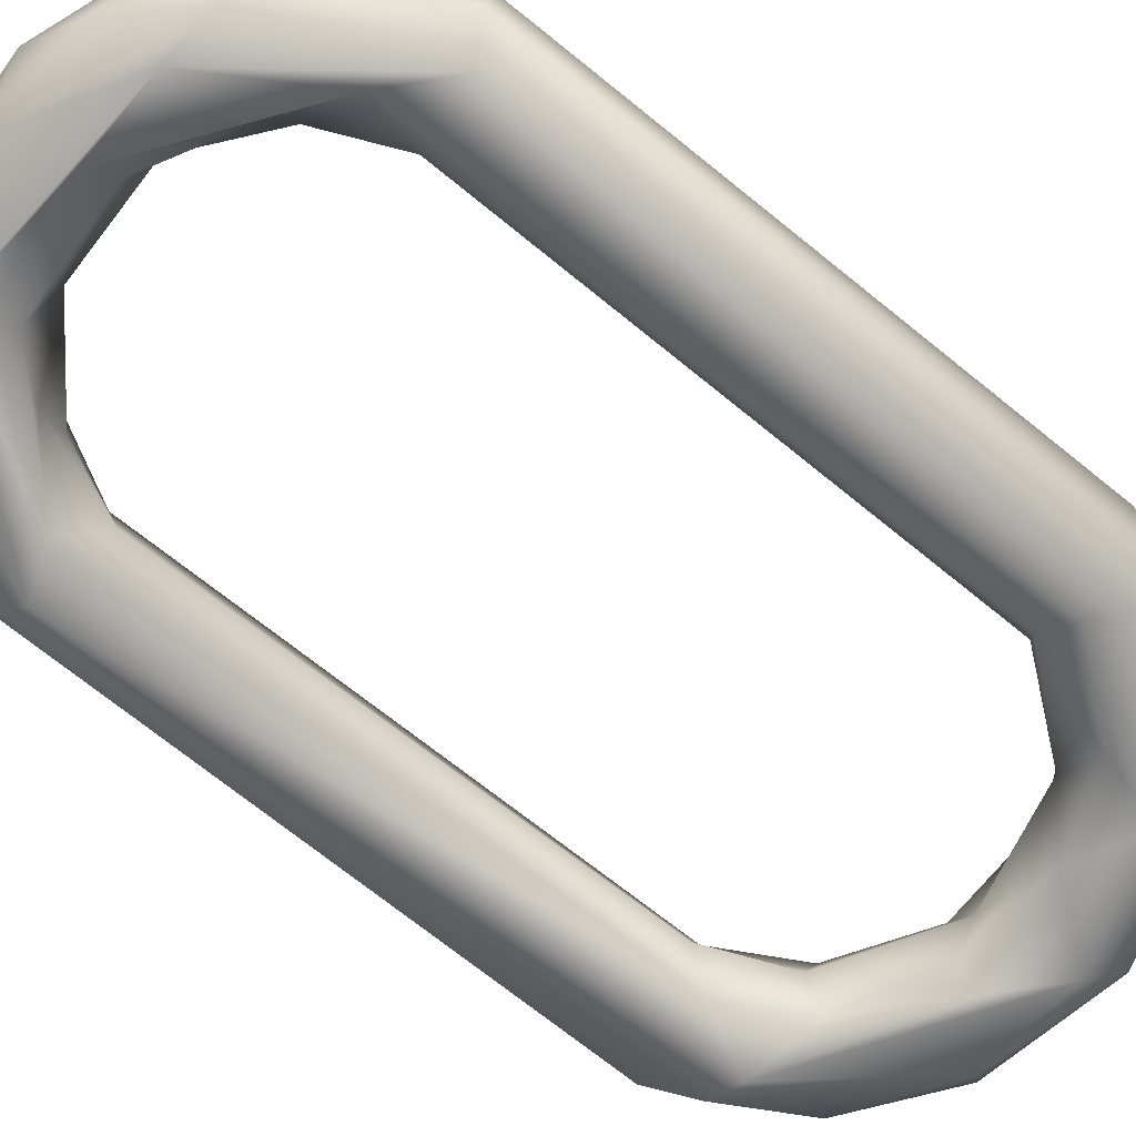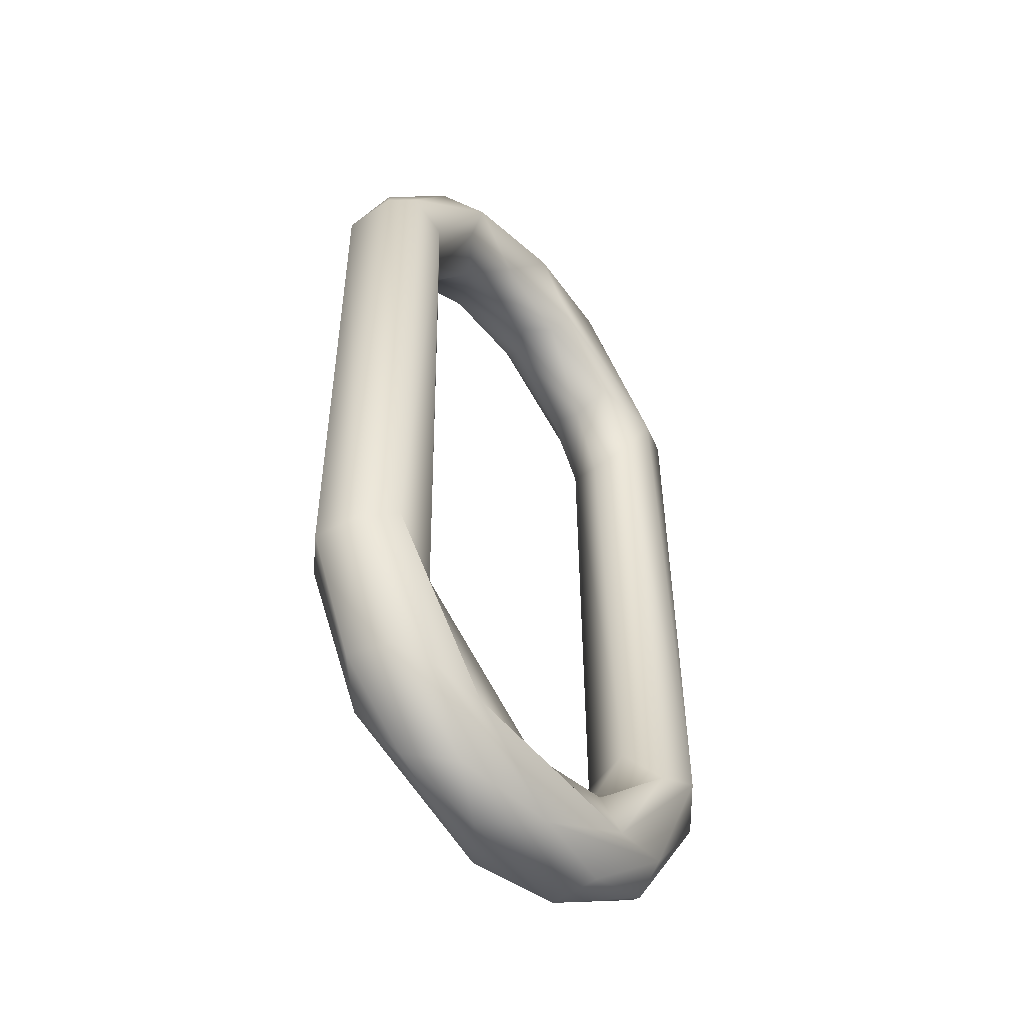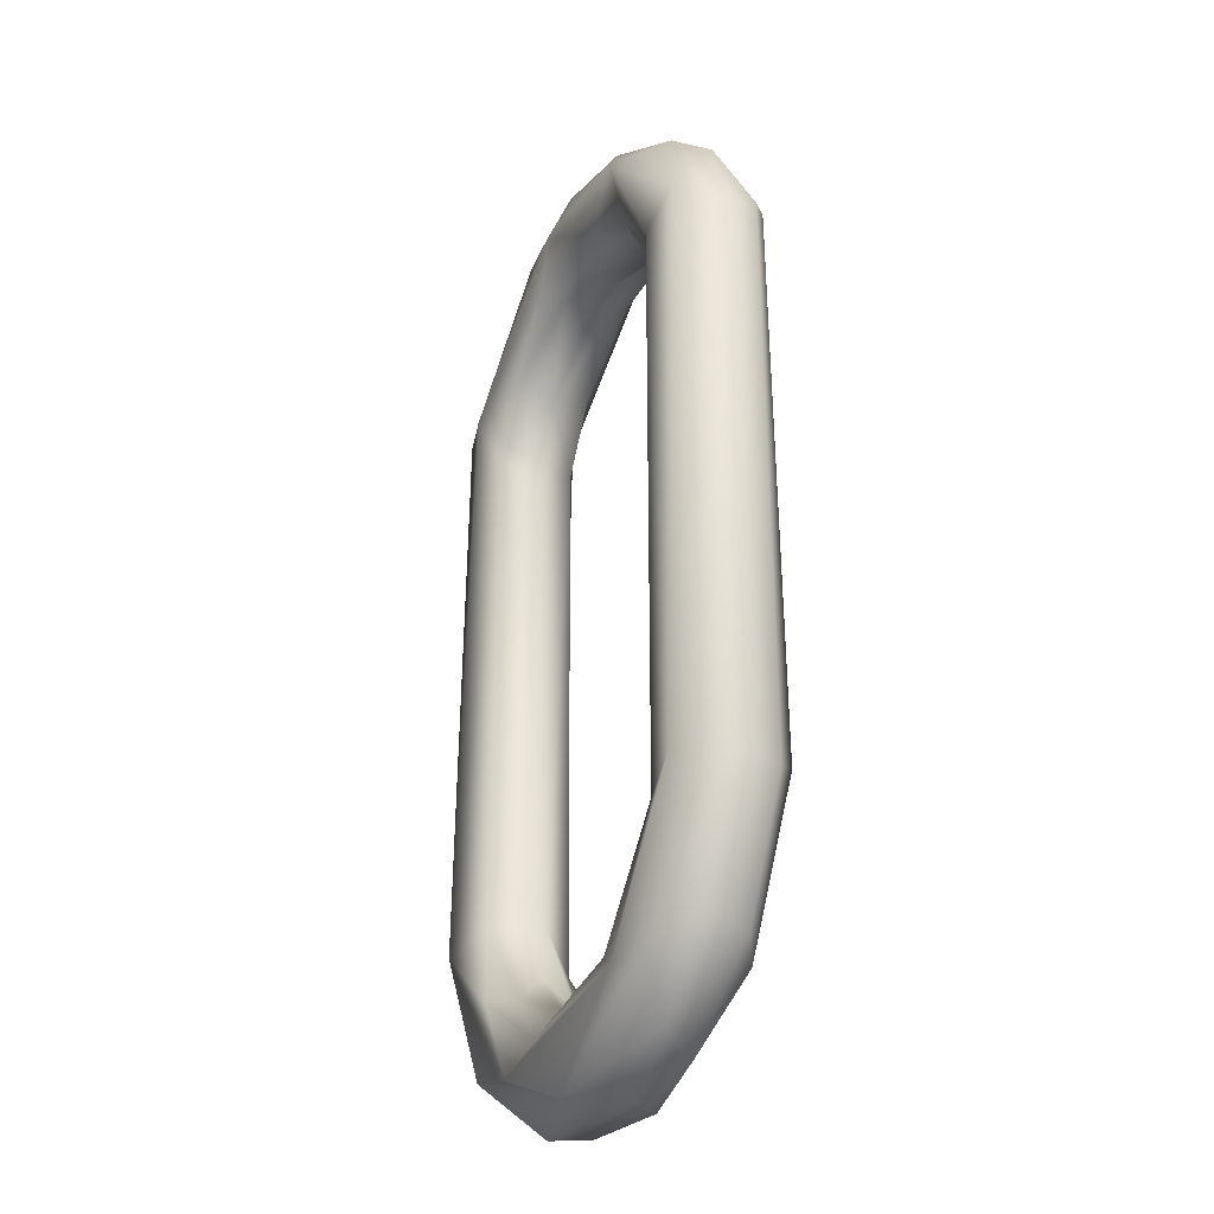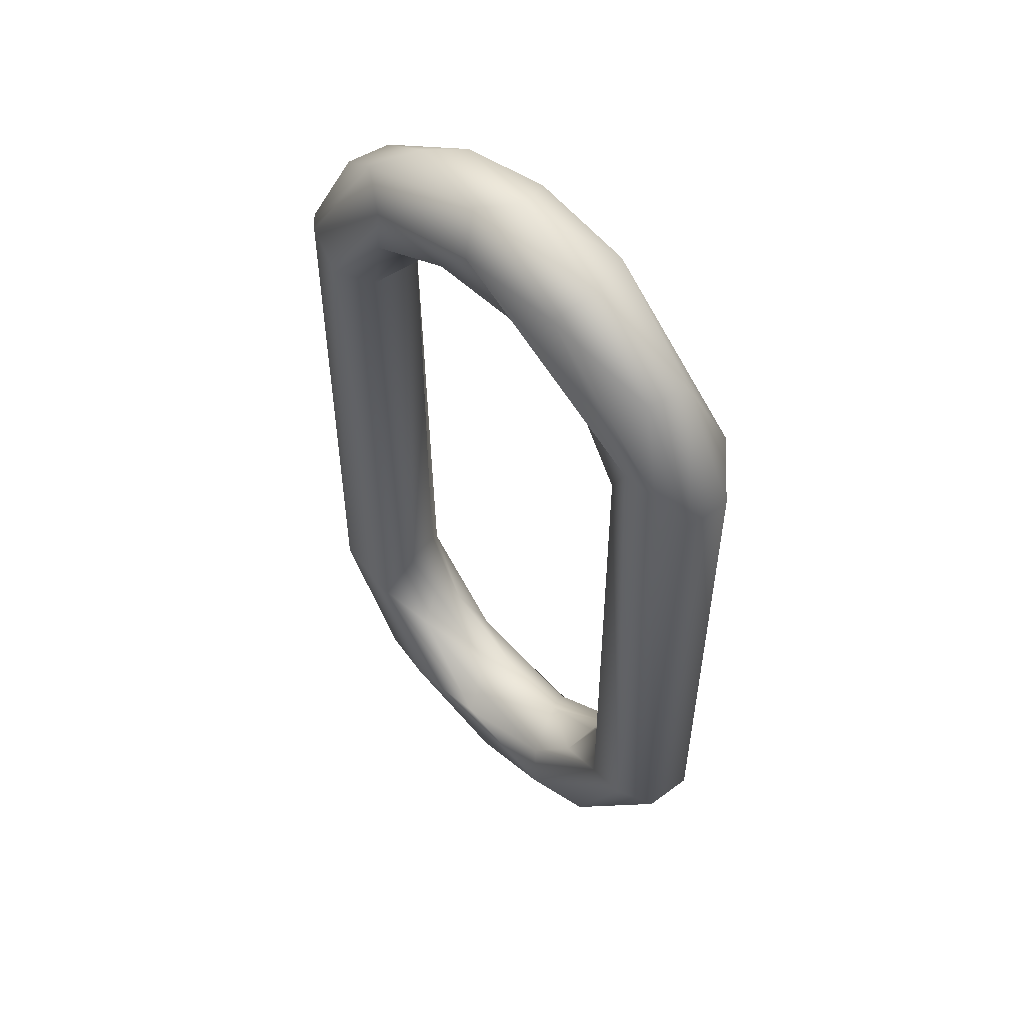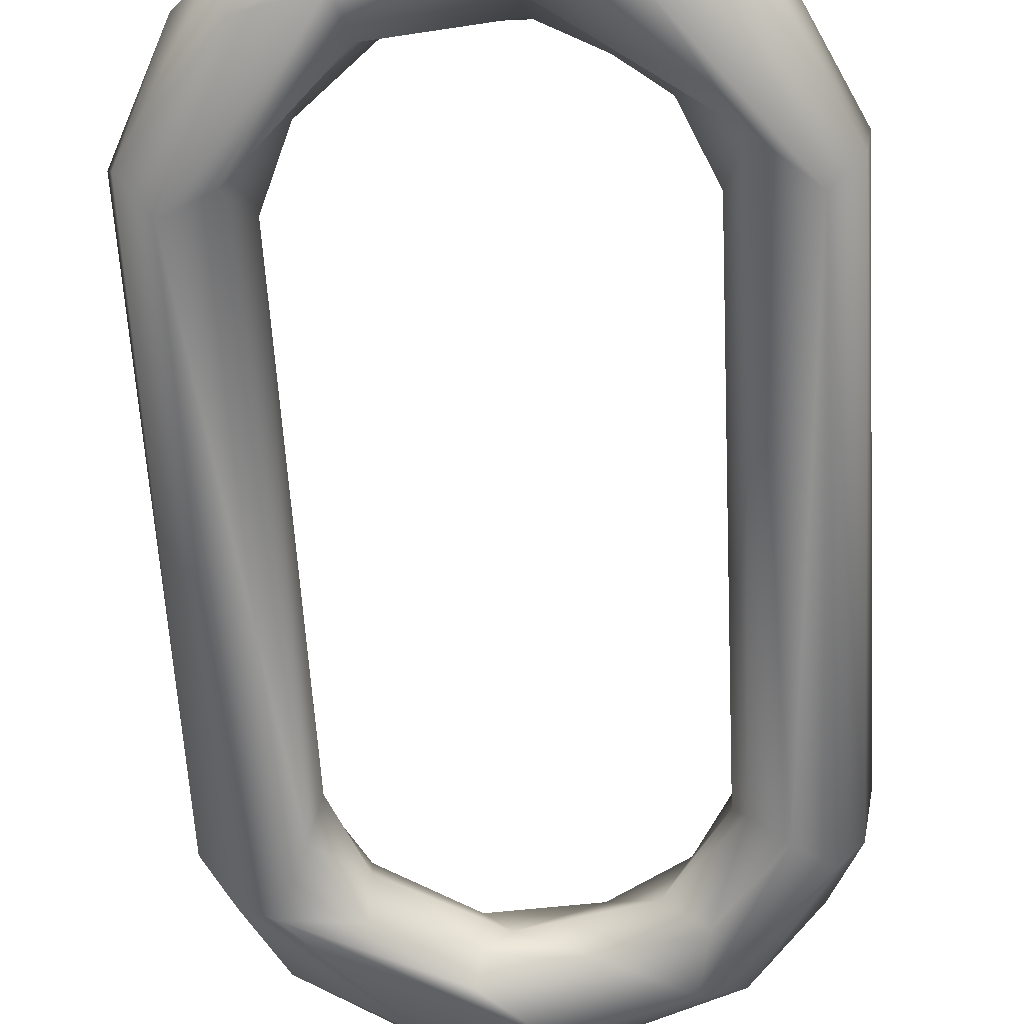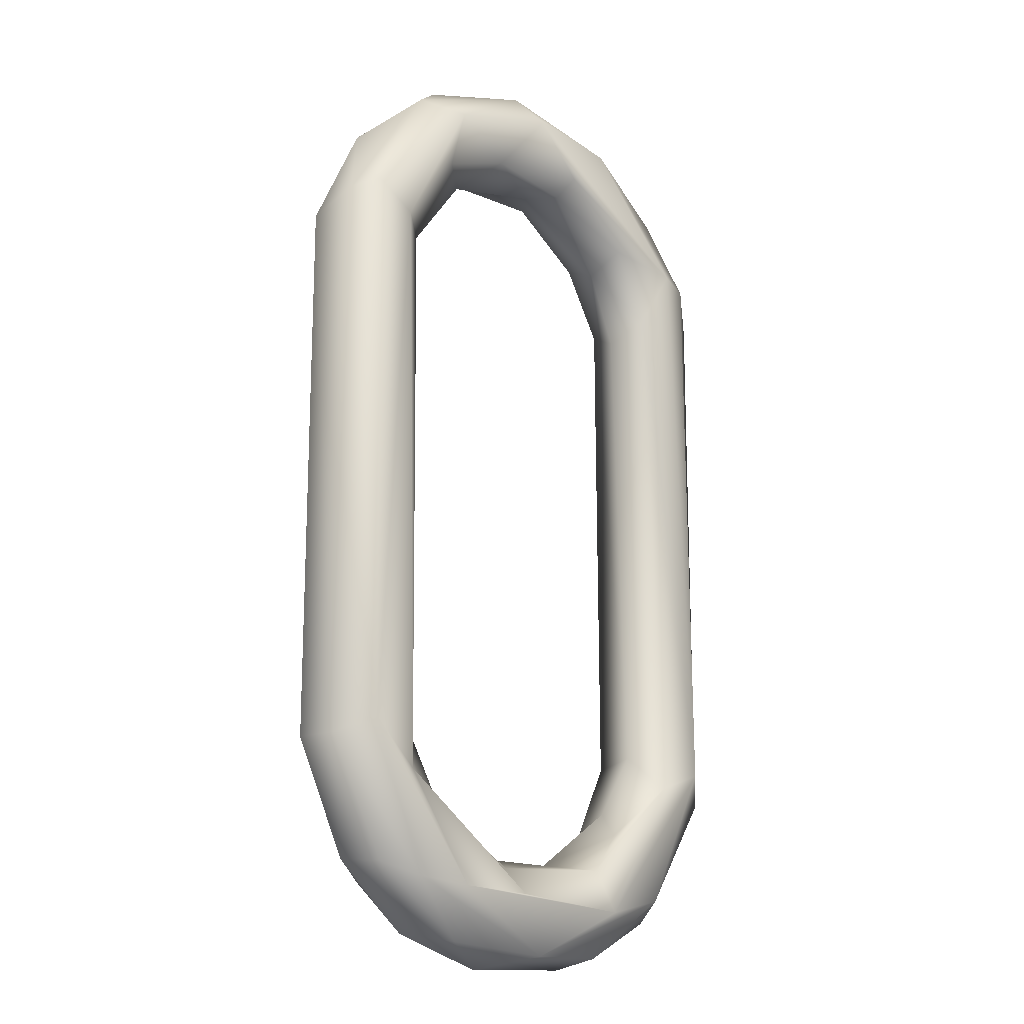
<metadata>
{"format":"obj","ext":"obj","renderer":"f3d","projection":"perspective","resolution":1024,"background":"white","views":[{"elev":-69.7,"azim":-129.1,"up":"+Y"},{"elev":-51.0,"azim":-51.1,"up":"+Z"},{"elev":-31.4,"azim":-115.1,"up":"+Z"},{"elev":55.3,"azim":45.6,"up":"+Z"},{"elev":-61.7,"azim":-176.6,"up":"+Y"},{"elev":-17.2,"azim":-43.8,"up":"+Z"}]}
</metadata>
<code>
v 0.03709 0.007891 -0.2202
v -0.07632 0.02169 -0.1867
v -0.05752 0.01853 0.1601
v 0.01234 0.02496 0.2025
v -0.04453 -0.00594 0.1615
v 0.09259 -0.02504 0.1483
v 0.07435 0.0001283 0.1123
v -0.06188 -0.02158 0.1638
v -0.09134 0.02505 0.126
v -0.07664 -0.01262 0.1219
v 0.1231 0.006685 -0.1276
v -0.05576 6.37e-08 0.2131
v -0.04326 0.02158 -0.1776
v 0.07632 0.02169 -0.1867
v -0.09137 0.0123 0.1823
v -0.0246 -1.047e-07 -0.2237
v -0.001303 -0.02001 -0.2173
v -0.1182 -0.01292 0.1355
v 0.1199 -0.01235 0.1274
v -0.001303 0.02001 -0.2173
v 0.00591 7.663e-08 0.2262
v 0.09694 0.008197 -0.1794
v -0.07508 -0.01265 0.1979
v -0.09113 -0.02497 0.1264
v 0.01009 5.69e-08 0.1766
v -0.1085 0.02158 0.1392
v -0.06221 -7.416e-08 -0.1433
v -0.07426 -0.006786 -0.1145
v -0.012 -0.02155 -0.1898
v 0.1185 -0.0126 -0.1348
v 0.05711 -0.01262 -0.1556
v -0.05152 -0.025 -0.1892
v -0.05517 0.025 -0.1863
v 0.04425 0.01936 0.2097
v -0.06358 0.006831 -0.2092
v 0.07987 -0.01804 0.1217
v -0.05669 0.02487 0.1916
v 0.08046 0.01787 -0.117
v 0.1227 0.00699 0.1278
v 0.09562 0.006375 0.1823
v -0.1078 -0.02175 0.1402
v -0.1048 0.02495 -0.1222
v -0.09223 -0.01257 -0.1809
v 0.05216 -0.007367 0.2139
v 0.07426 -0.006786 -0.1145
v 0.06105 0.0185 0.156
v 0.08442 -0.02171 -0.1305
v -0.04742 -0.01233 -0.213
v -0.02463 -8.391e-08 -0.1726
v 0.06221 -7.955e-08 -0.1433
v 0.09137 -0.0123 0.1823
v -0.1228 0.007252 -0.1273
v -0.1057 -0.0249 -0.1199
v -0.05711 -0.01262 -0.1556
v -0.08383 0.02165 -0.1314
v 0.09209 0.025 0.149
v 0.04078 -0.01291 -0.2158
v 0.04534 -0.02174 0.2049
v 0.05957 5.478e-08 0.1476
v -0.01547 0.01244 -0.1778
v 0.02108 0.01235 0.1768
v -0.00172 -0.025 0.2074
v -0.01547 -0.01244 -0.1778
v -0.07632 -0.02169 -0.1867
v 0.02698 0.006195 -0.1711
v -0.001327 0.01921 0.218
v -0.009413 -0.01291 0.2224
v 0.0442 -0.025 -0.1946
v -0.08167 -0.02141 -0.1398
v 0.07038 0.02161 -0.154
v -0.1052 3.513e-08 0.1703
v -0.05669 -0.02487 0.1916
v 0.07632 -0.02169 -0.1867
v 0.1048 -0.02495 -0.1222
v -0.07183 2.62e-08 0.1271
v 0.04025 0.025 -0.1972
v 0.0247 0.0216 0.1854
v 0.05711 0.01262 -0.1556
v 0.1069 -0.02188 0.1444
v -0.03938 0.01318 0.216
v 0.1048 0.02495 -0.1222
v -0.09791 0.007802 -0.1786
v 0.07986 0.01804 0.1217
v 0.1069 0.02196 0.1443
v 0.08103 -0.007038 -0.1963
v -0.07698 0.01218 -0.1171
v -0.0246 -0.01816 0.1786
v -0.05711 0.01262 -0.1556
v 0.03812 -0.01879 -0.1748
v -0.1199 -0.01235 -0.1274
v 0.019 0.02145 -0.1874
v -0.0246 0.01816 0.1786
v 0.02108 -0.01235 0.1768
v -0.1231 0.007476 0.125
v -0.0766 0.0128 0.1222
v 0.06105 -0.0185 0.156
v 0.0247 -0.0216 0.1854
f 21 66 80
f 67 21 12
f 21 80 12
f 67 12 23
f 34 4 66
f 87 62 72
f 87 72 8
f 80 37 15
f 37 92 3
f 4 92 37
f 92 5 3
f 5 8 10
f 18 71 94
f 10 28 75
f 41 53 24
f 9 42 26
f 86 28 27
f 55 86 88
f 42 55 33
f 28 69 54
f 69 53 32
f 53 64 32
f 2 42 33
f 55 88 13
f 88 27 49
f 27 54 49
f 43 82 35
f 48 35 16
f 67 23 72 62
f 35 2 20
f 16 35 20
f 20 33 76
f 13 60 91
f 64 48 17
f 48 16 17
f 91 60 65
f 63 29 89
f 20 76 14
f 68 17 73
f 73 57 85
f 85 1 22
f 1 14 22
f 76 91 70
f 91 78 70
f 91 65 78
f 65 89 31
f 89 68 47
f 73 30 74
f 73 85 30
f 78 50 38
f 50 31 45
f 7 45 36
f 6 74 79
f 84 81 56
f 83 7 59
f 7 36 59
f 79 19 51
f 39 84 40
f 83 59 46
f 59 36 96
f 84 56 34
f 34 56 4
f 77 46 61
f 96 97 93
f 6 58 62
f 6 79 58
f 44 40 34
f 44 34 21
f 44 21 67
f 21 34 66
f 86 55 9 95
f 80 66 37
f 66 4 37
f 4 77 92
f 92 77 61
f 92 61 25
f 25 93 87
f 93 97 87
f 87 97 62
f 23 12 71
f 71 12 15
f 12 80 15
f 92 25 5
f 5 25 87
f 5 87 8
f 8 72 24
f 24 72 41
f 41 23 18
f 41 72 23
f 18 23 71
f 15 37 26
f 26 37 9
f 9 37 3
f 3 5 75
f 95 3 75
f 75 5 10
f 10 8 24
f 71 15 94
f 94 15 26
f 9 3 95
f 28 86 95 75
f 69 28 10 24
f 53 41 18 90
f 24 53 69
f 90 18 94 52
f 52 94 26 42
f 90 43 64 53
f 9 55 42
f 88 86 27
f 27 28 54
f 82 43 90 52
f 2 82 52 42
f 91 76 33 13
f 33 55 13
f 35 82 2
f 13 88 60
f 60 88 49
f 49 54 63
f 63 54 29
f 54 69 29
f 29 69 32
f 64 43 48
f 48 43 35
f 20 2 33
f 1 57 17 16
f 32 64 17
f 63 89 65 49
f 1 16 20
f 60 49 65
f 14 81 11 22
f 29 32 68
f 68 32 17
f 73 17 57
f 1 20 14
f 89 29 68
f 57 1 85
f 78 65 50
f 50 65 31
f 31 89 47
f 47 68 74
f 45 31 47
f 74 68 73
f 30 22 11
f 30 85 22
f 45 7 83 38
f 14 76 81
f 81 76 70
f 70 78 38
f 38 50 45
f 81 70 38
f 74 6 36 47
f 36 45 47
f 30 19 79 74
f 11 39 19 30
f 11 81 84 39
f 81 38 83 56
f 40 51 19 39
f 56 83 46
f 96 36 6
f 77 4 56 46
f 40 84 34
f 59 25 61 46
f 93 25 59 96
f 6 62 97 96
f 58 51 44
f 58 79 51
f 51 40 44
f 58 44 67
f 62 58 67

</code>
